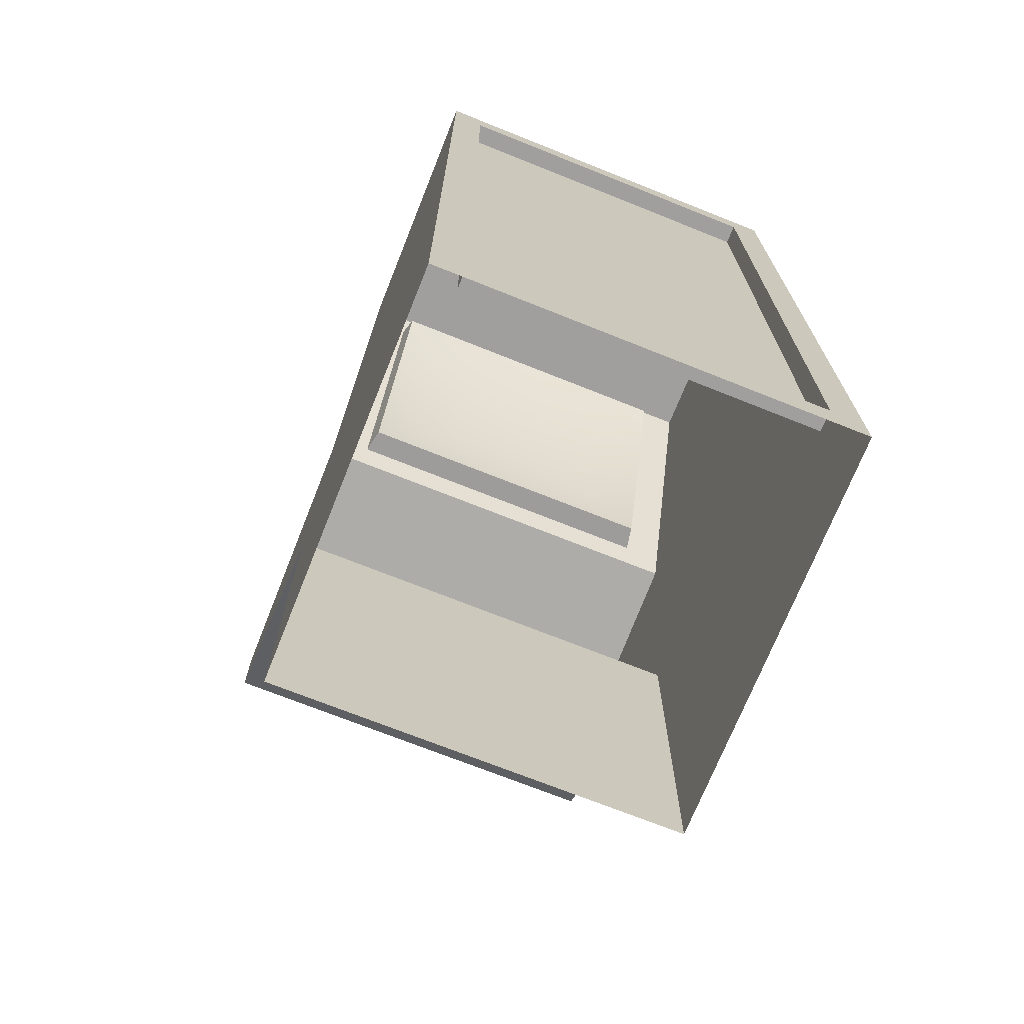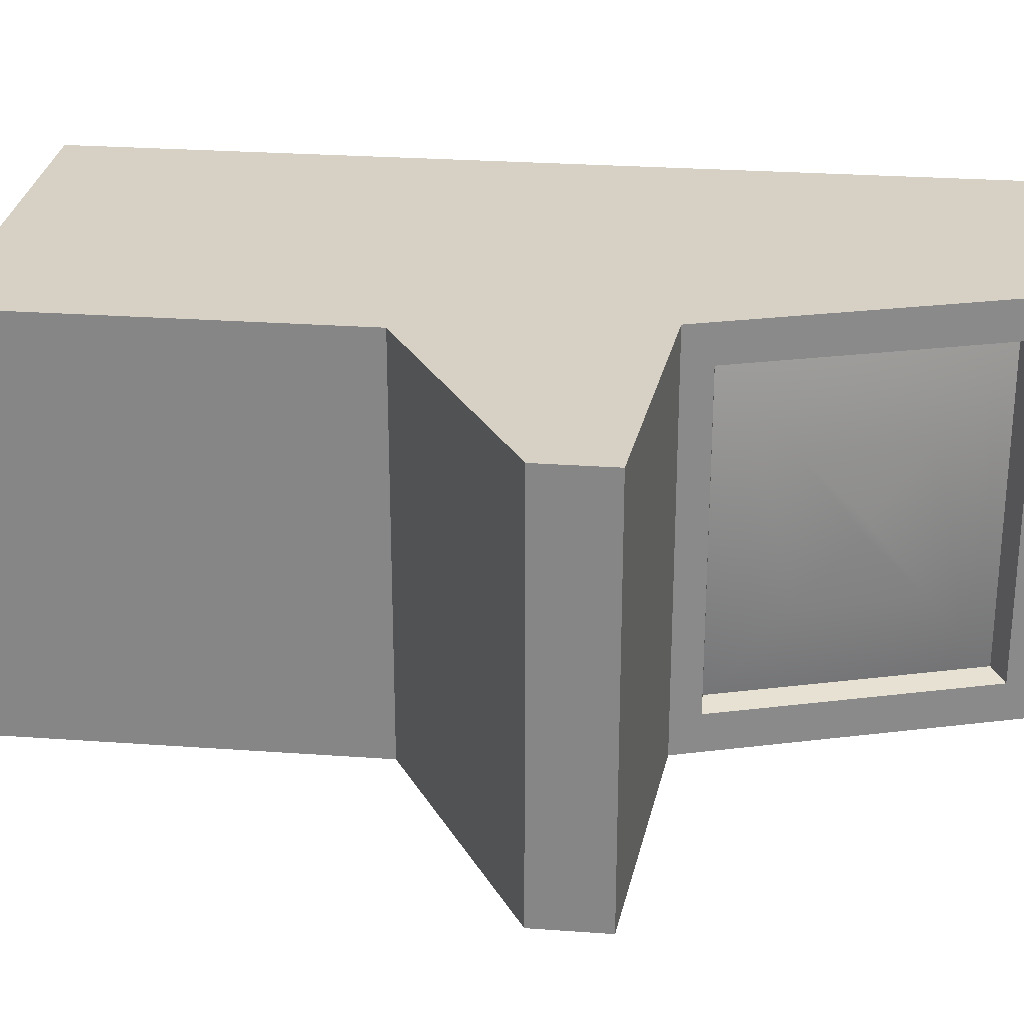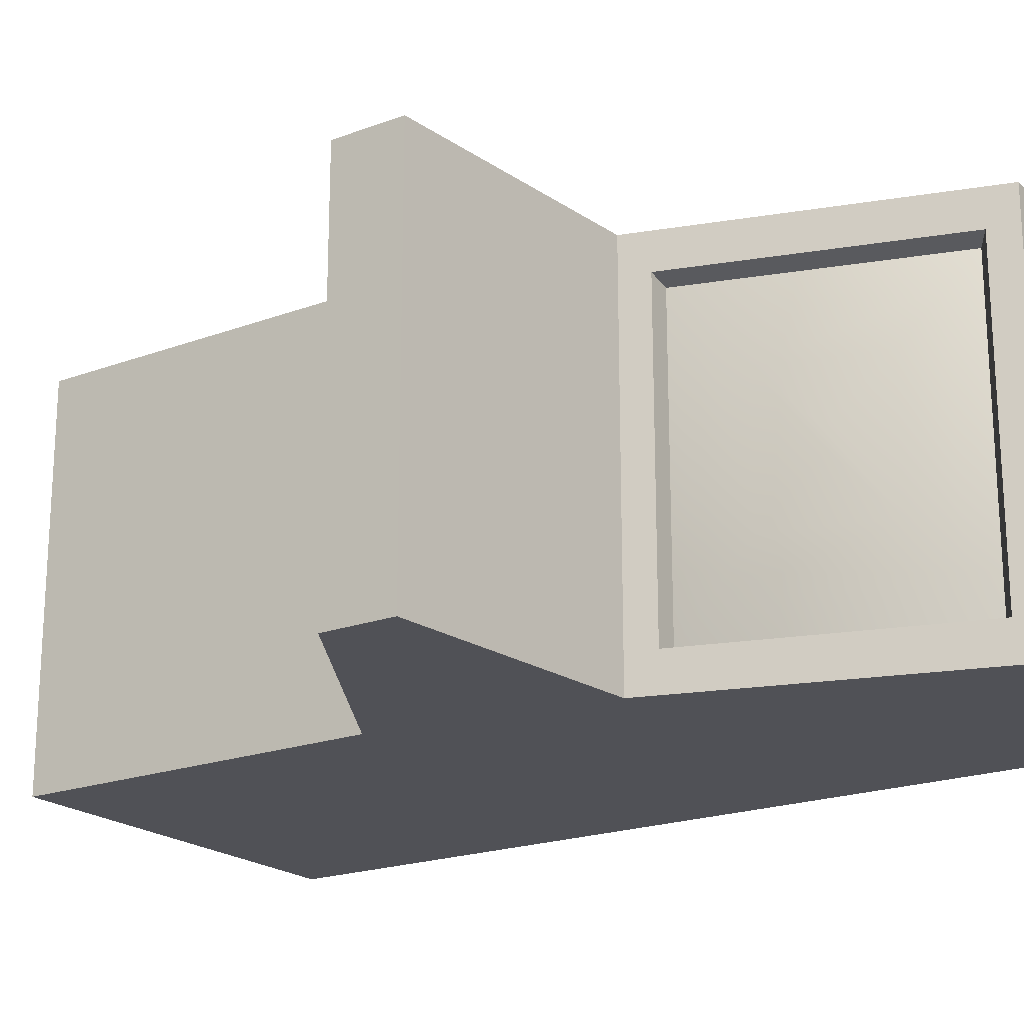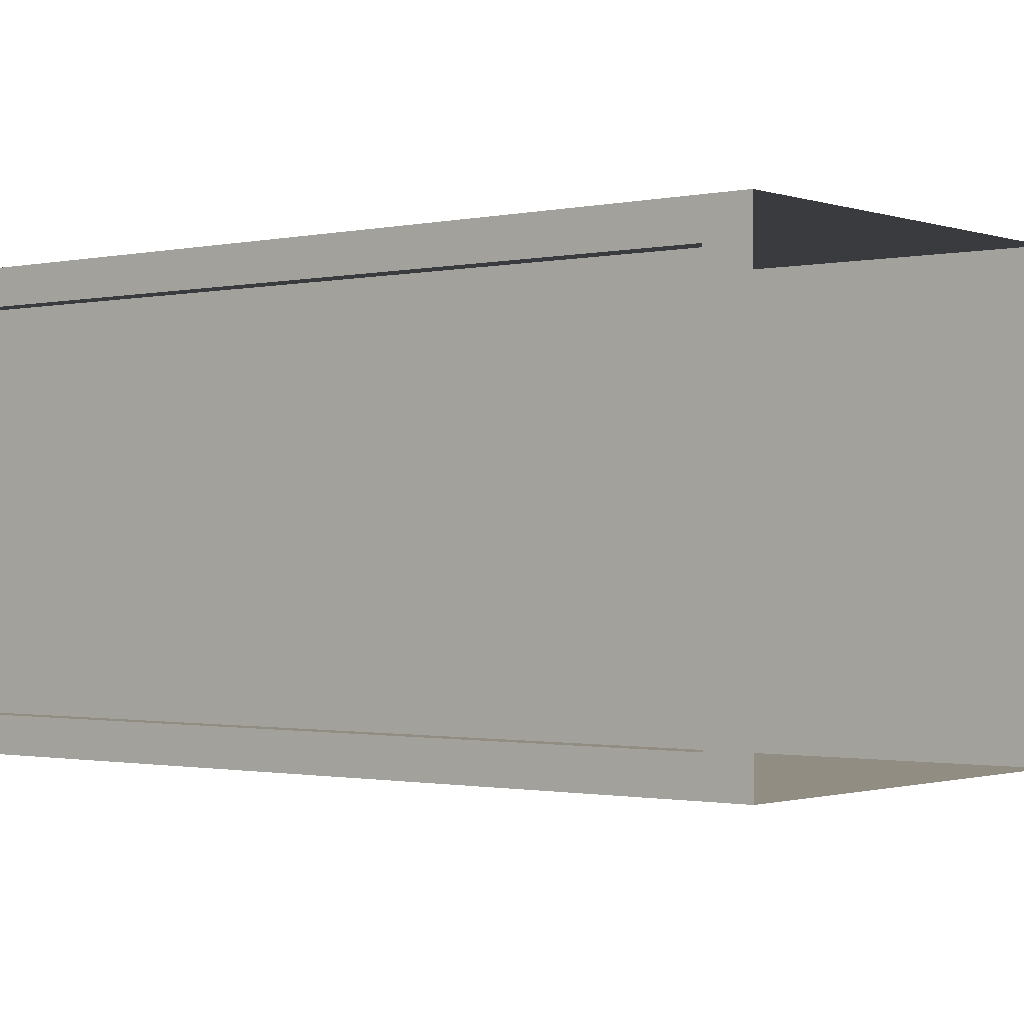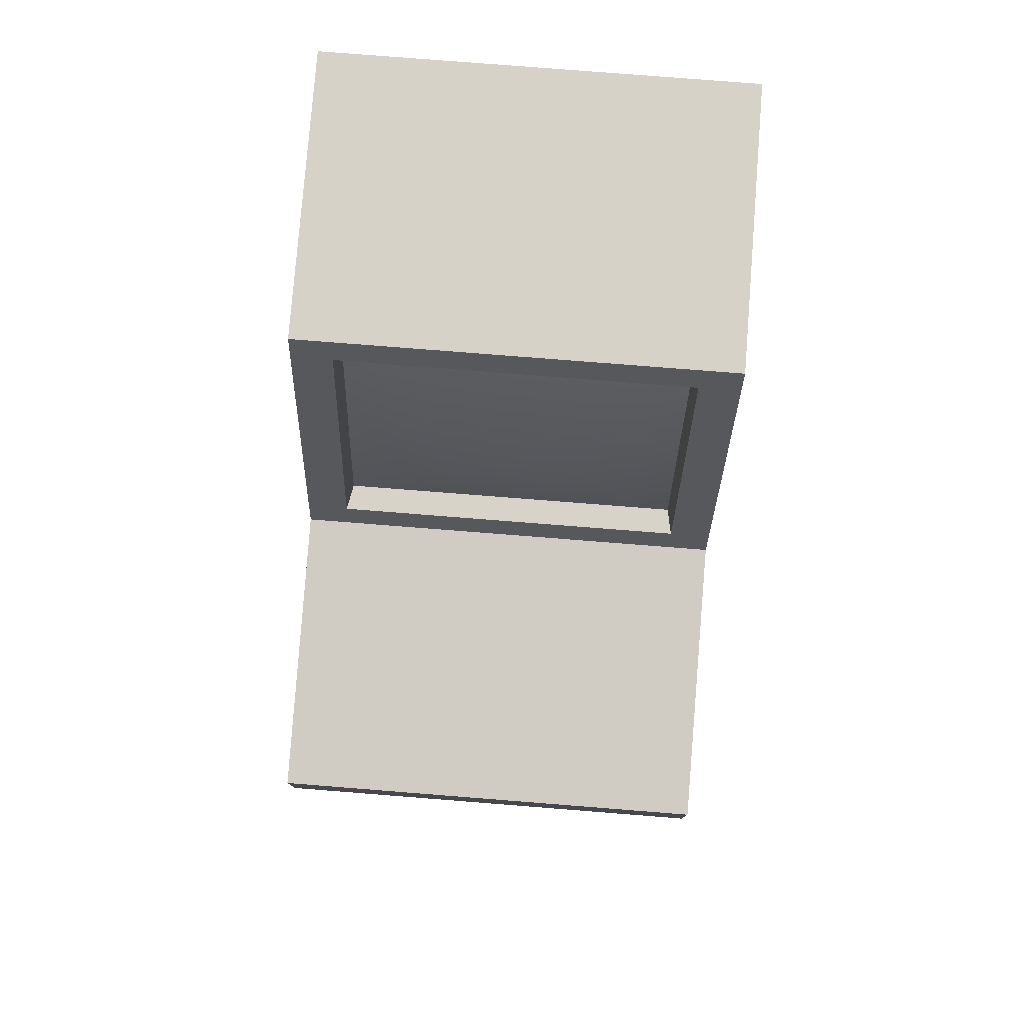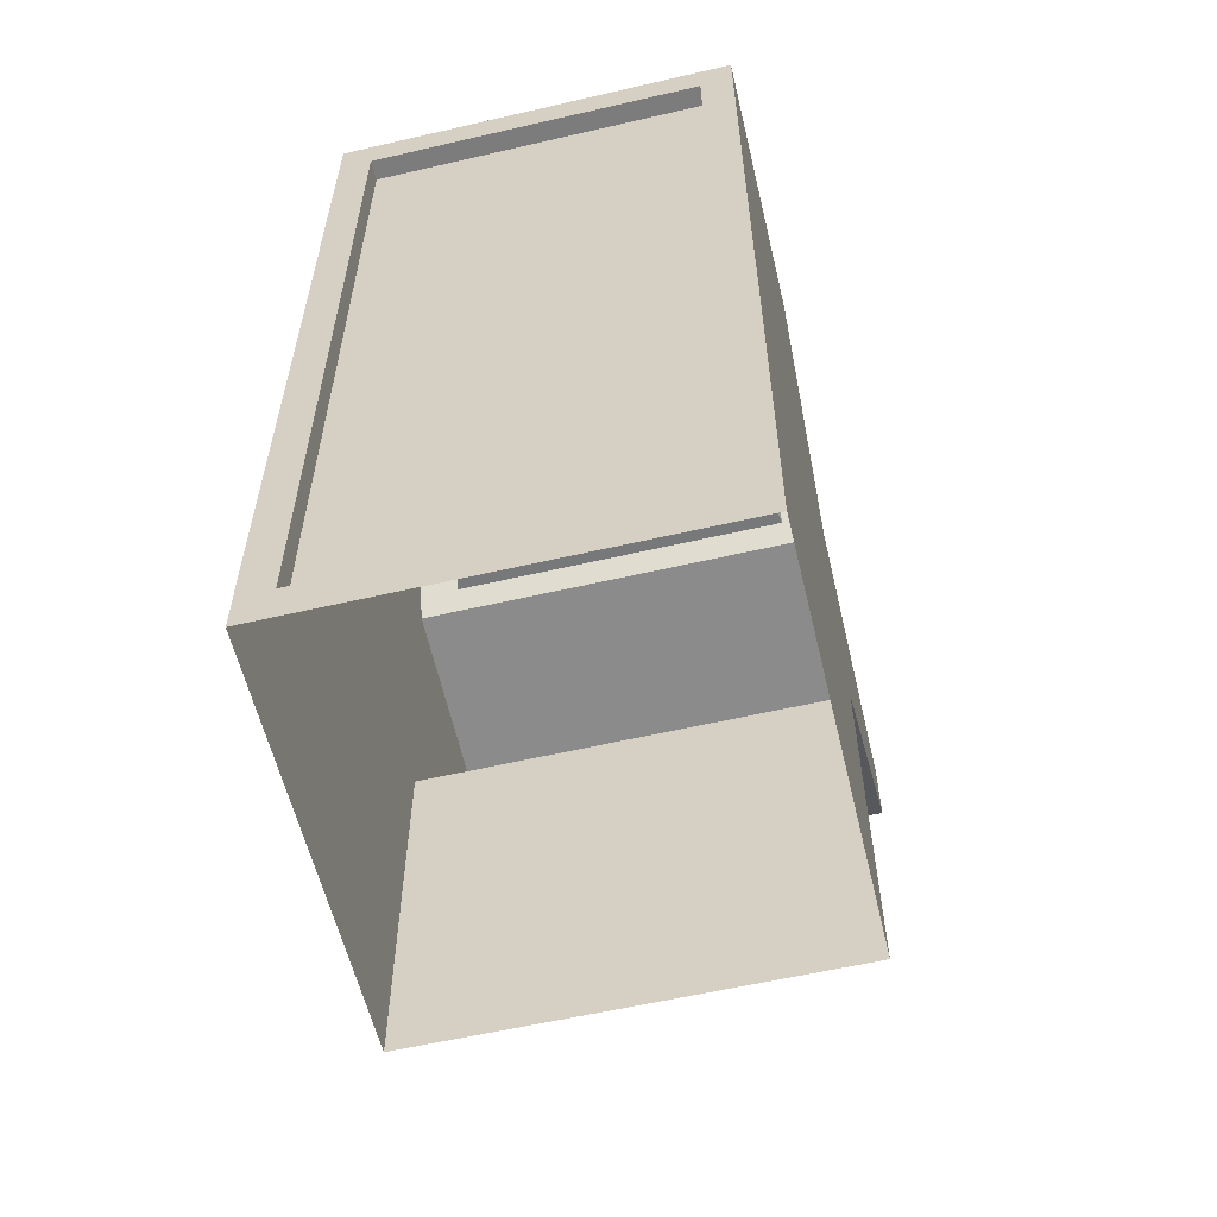
<metadata>
{"format":"obj","ext":"obj","renderer":"f3d","projection":"perspective","resolution":1024,"background":"white","views":[{"elev":-71.5,"azim":-111.8,"up":"+Y"},{"elev":26.8,"azim":96.4,"up":"+Z"},{"elev":-20.4,"azim":124.1,"up":"+Z"},{"elev":-1.1,"azim":-51.1,"up":"+Z"},{"elev":78.6,"azim":94.5,"up":"+Y"},{"elev":-58.8,"azim":-76.6,"up":"+Y"}]}
</metadata>
<code>
g base
v -0.3556 6.726 1.235
v -0.3556 6.726 -1.235
v -0.5097 6.625 1.199
v -0.5097 6.625 -1.199
v 0.08112 4.735 1.199
v 0.08112 4.735 -1.199
v 0.3301 4.533 1.522
v 0.3301 4.533 -1.522
v -2.317 2.821 1.277
v -2.317 2.821 -1.277
v -2.317 6.628 1.277
v -2.317 6.628 -1.277
v -2.317 0.2959 1.277
v -2.317 0.2959 -1.277
v -2.317 4.431 1.277
v -2.317 4.431 -1.277
v -2.469 2.821 1.277
v -2.469 2.821 -1.277
v -2.469 6.933 1.522
v -2.469 6.933 -1.522
v -2.469 2.774 1.522
v -2.469 2.774 -1.522
v -2.469 6.628 1.277
v -2.469 6.628 -1.277
v -2.469 4.533 1.522
v -2.469 4.533 -1.522
v -2.469 0.2959 1.277
v -2.469 0.2959 -1.277
v -2.469 -0.008855 1.522
v -2.469 -0.008855 -1.522
v -2.469 4.431 1.277
v -2.469 4.431 -1.277
v -0.4203 6.933 1.522
v -0.4203 6.933 -1.522
v 0.2654 4.739 1.235
v 0.2654 4.739 -1.235
v 0.5759 2.774 1.522
v 0.5759 2.774 -1.522
v 0.5759 -0.008855 1.522
v 0.5759 -0.008855 -1.522
v 2.34 4.341 1.522
v 2.34 4.341 -1.522
v 2.34 3.805 1.522
v 2.34 3.805 -1.522
f 38 40 30 22
f 39 37 21 29
f 37 39 40 38
f 19 33 34 20
f 13 9 10 14
f 37 38 44 43
f 38 22 26 8
f 10 9 15 16
f 43 41 7 37
f 43 44 42 41
f 7 25 21 37
f 41 42 8 7
f 8 42 44 38
f 25 7 33 19
f 8 26 20 34
f 16 15 11 12
f 7 8 36 35
f 8 34 2 36
f 34 33 1 2
f 33 7 35 1
f 35 36 6 5
f 36 2 4 6
f 2 1 3 4
f 1 35 5 3
f 29 21 17 27
f 22 30 28 18
f 30 29 27 28
f 22 18 32 26
f 21 25 31 17
f 25 19 23 31
f 19 20 24 23
f 20 26 32 24
f 27 17 9 13
f 18 28 14 10
f 28 27 13 14
f 17 31 15 9
f 32 18 10 16
f 31 23 11 15
f 23 24 12 11
f 24 32 16 12
g screen
v -0.2389 6.142 0.5428
v -0.2389 6.142 -0.5428
v -0.5097 6.625 1.199
v -0.5097 6.625 -1.199
v 0.08112 4.735 1.199
v 0.08112 4.735 -1.199
v 0.02862 5.286 0.5428
v 0.02862 5.286 -0.5428
v -0.3837 6.437 0.9356
v -0.3837 6.437 -0.9356
v -0.07659 5.727 0.0649
v -0.07659 5.727 -0.0649
v 0.07748 4.961 0.9356
v 0.07748 4.961 -0.9356
f 49 50 58 57
f 50 48 54 58
f 48 47 53 54
f 47 49 57 53
f 57 58 52 51
f 58 54 46 52
f 54 53 45 46
f 53 57 51 45
f 51 52 56 55
f 52 46 56
f 46 45 55 56
f 45 51 55

</code>
